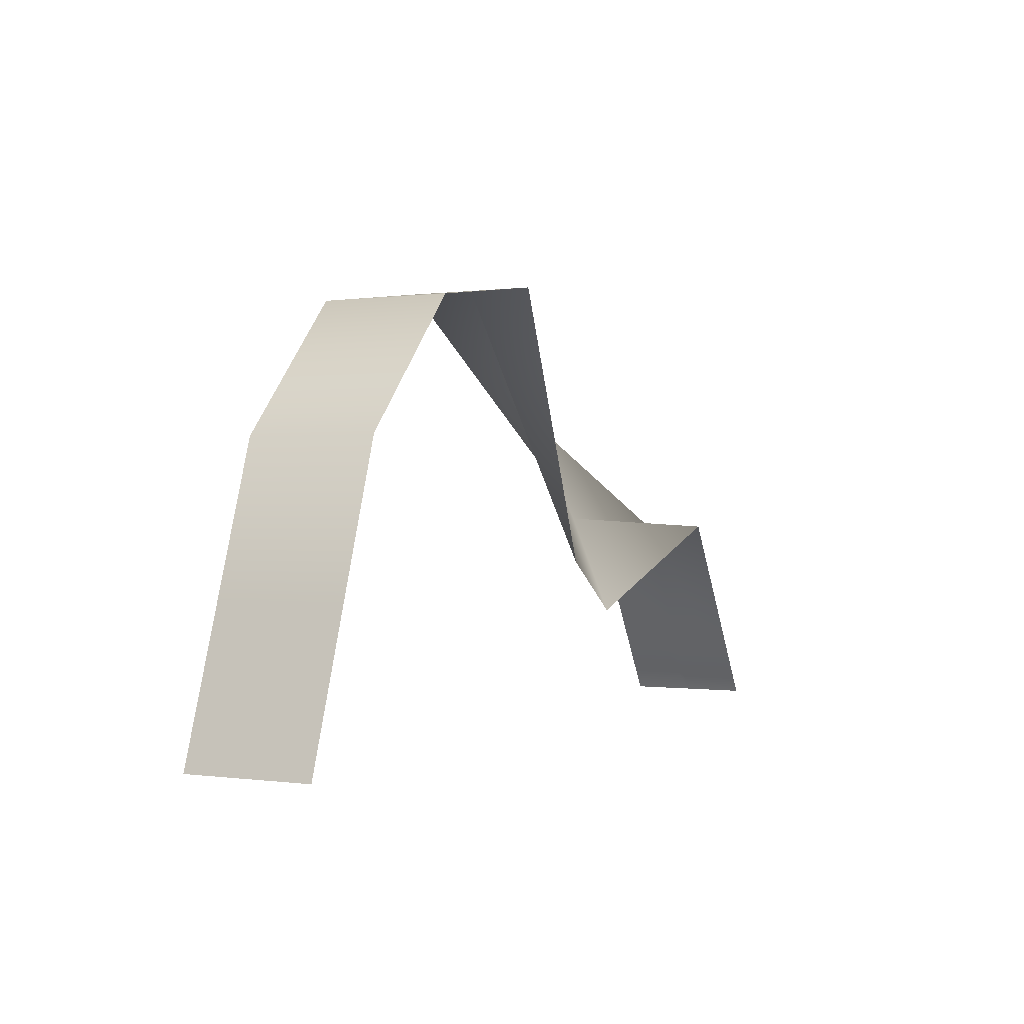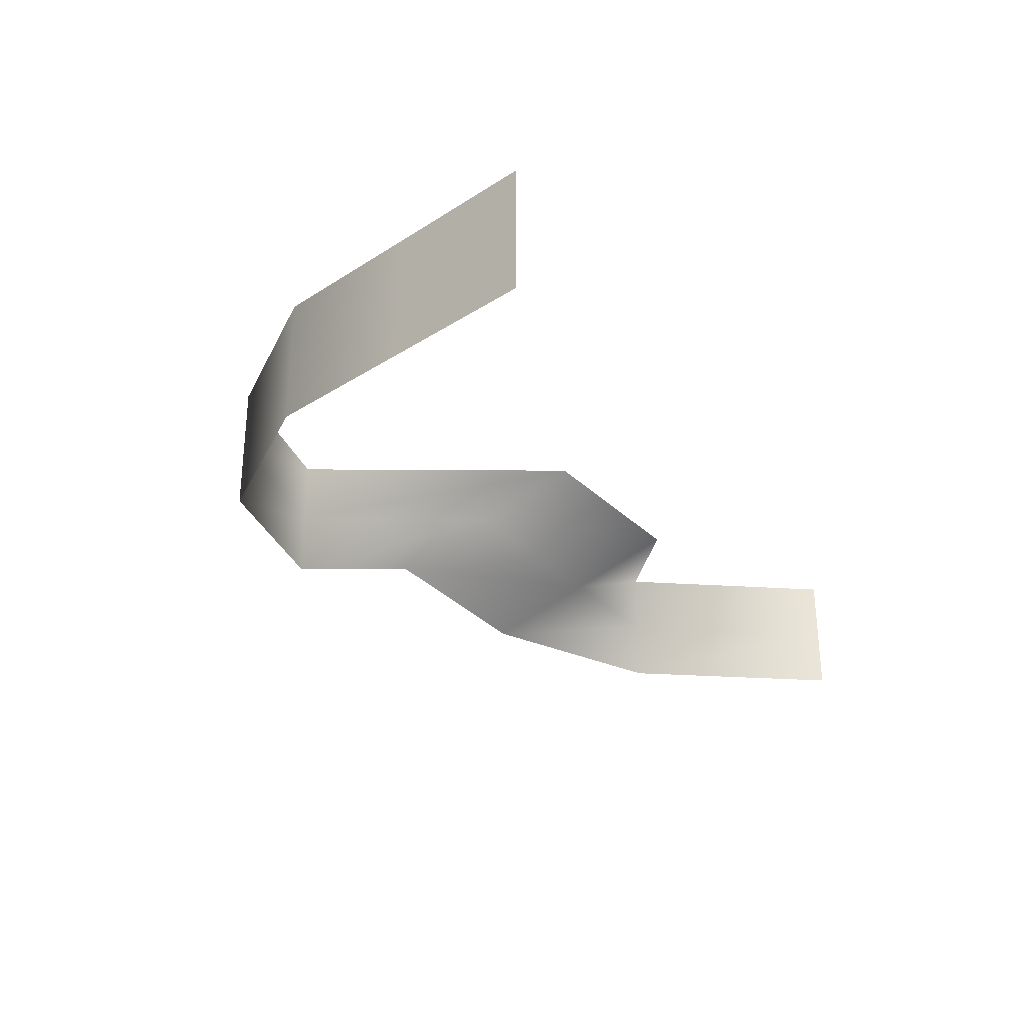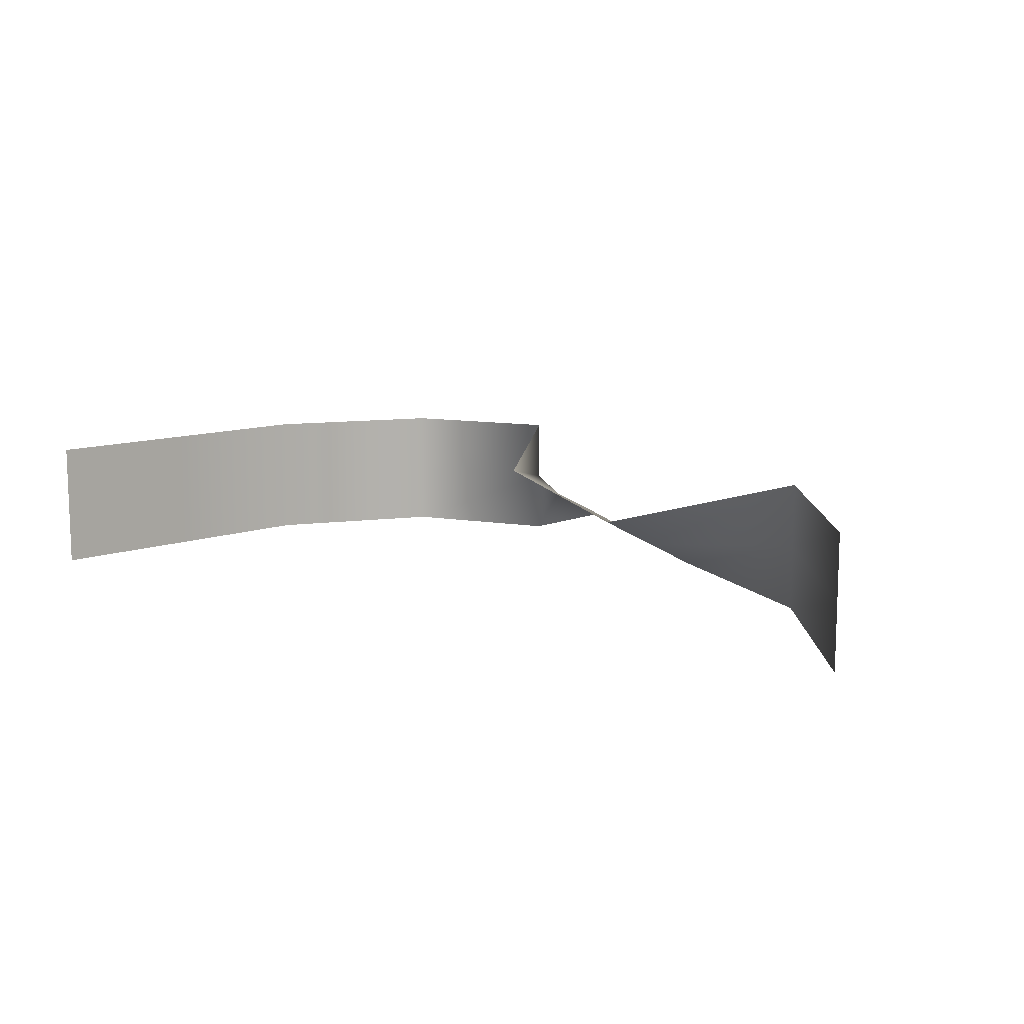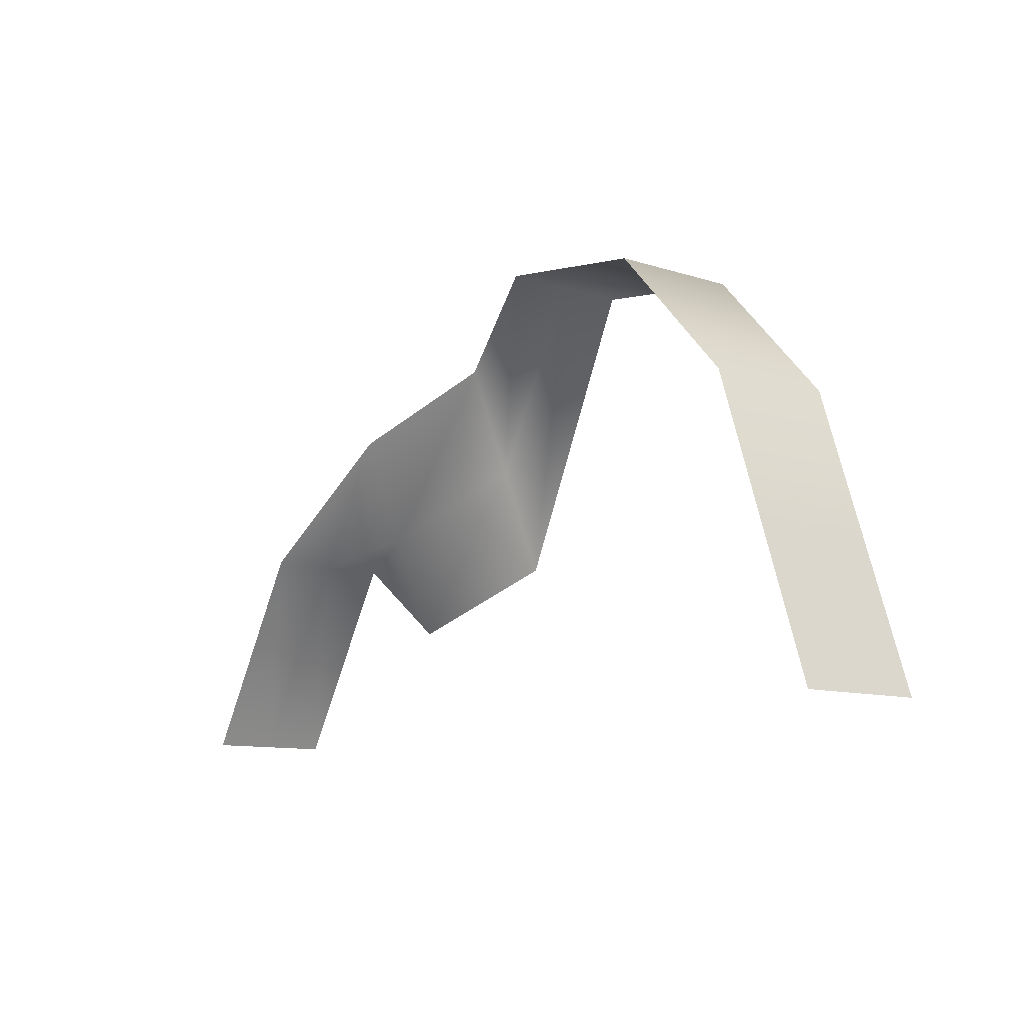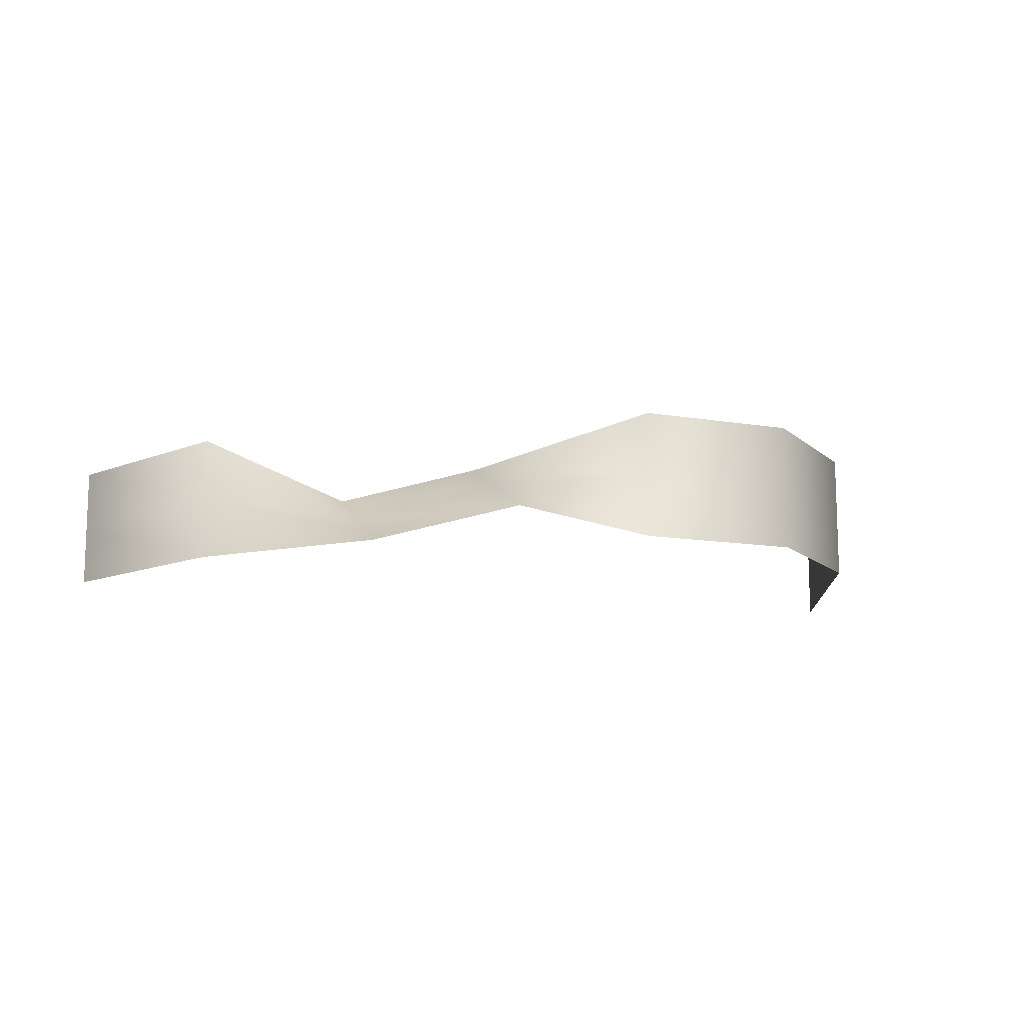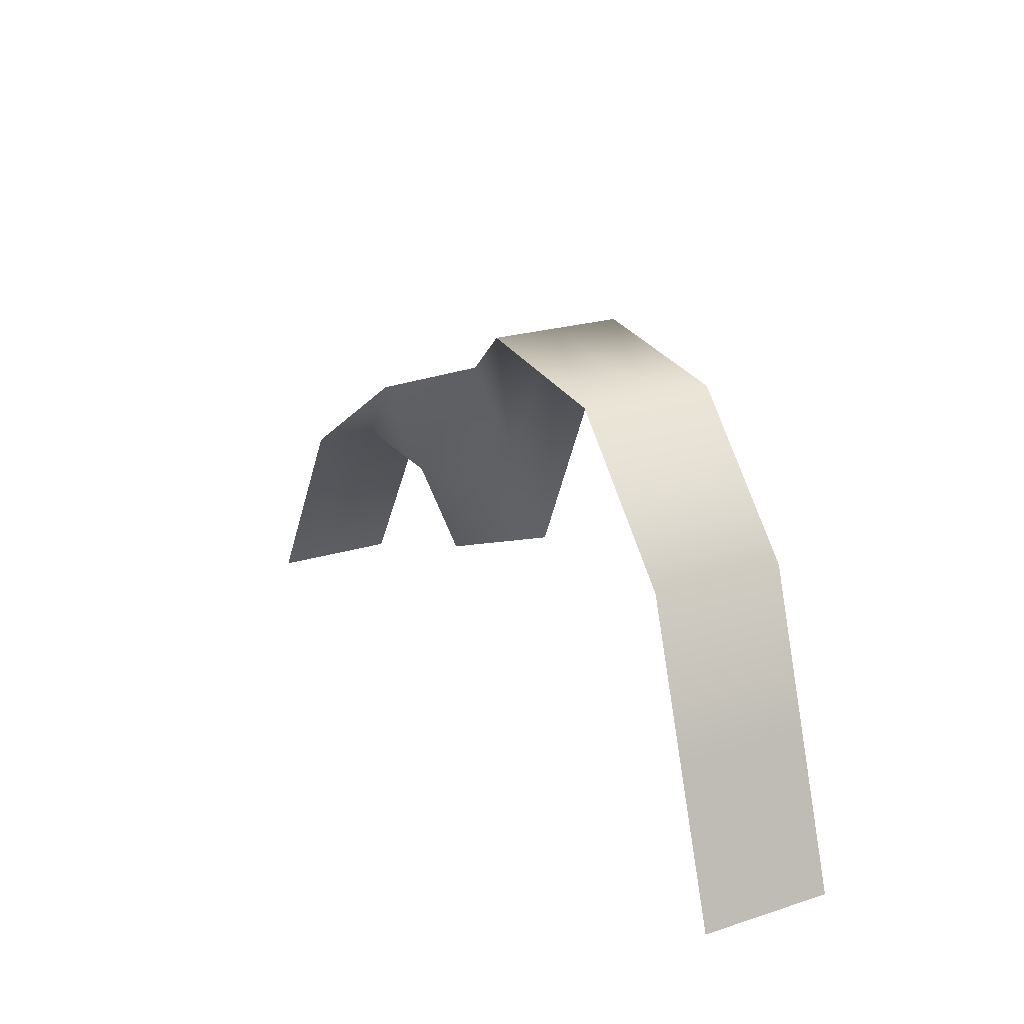
<metadata>
{"format":"obj","ext":"obj","renderer":"f3d","projection":"perspective","resolution":1024,"background":"white","views":[{"elev":0.0,"azim":118.3,"up":"+Z"},{"elev":-29.1,"azim":115.1,"up":"+Y"},{"elev":11.2,"azim":-150.2,"up":"+Y"},{"elev":-10.5,"azim":51.1,"up":"+Z"},{"elev":-11.8,"azim":-14.9,"up":"+Y"},{"elev":22.0,"azim":60.9,"up":"+Z"}]}
</metadata>
<code>
g Ellect_Floor01
v 0.4047 -0.25 0.7837
v -0.05947 -0.25 0
v -0.05947 0 0
v 0.4047 0 0.7837
v -0.05947 0.25 0
v 1.047 -0.2247 1.215
v 0.4047 0.25 0.7837
v 1.047 -0.06399 0.8217
v 1.602 -0.09671 1.435
v 1.047 0.09671 0.4289
v 1.602 0.06399 1.042
v 2.06 -0.25 1.7
v 1.602 0.2247 0.6492
v 2.06 0 1.7
v 2.681 -0.25 1.615
v 2.06 0.25 1.7
v 2.681 0 1.615
v 3.147 -0.25 1.11
v 2.681 0.25 1.615
v 3.147 0 1.11
v 3.329 -0.25 0.5548
v 3.147 0.25 1.11
v 3.329 0 0.5548
v 3.51 -0.25 0
v 3.329 0.25 0.5548
v 3.51 0 0
v 3.51 0.25 0
g Ellect_Floor01_0
f 3 2 1
f 4 3 1
f 5 3 4
f 4 1 6
f 7 5 4
f 8 4 6
f 7 4 8
f 8 6 9
f 10 7 8
f 11 8 9
f 10 8 11
f 11 9 12
f 13 10 11
f 14 11 12
f 13 11 14
f 14 12 15
f 16 13 14
f 17 14 15
f 16 14 17
f 17 15 18
f 19 16 17
f 20 17 18
f 19 17 20
f 20 18 21
f 22 19 20
f 23 20 21
f 22 20 23
f 23 21 24
f 25 22 23
f 26 23 24
f 25 23 26
f 27 25 26

</code>
